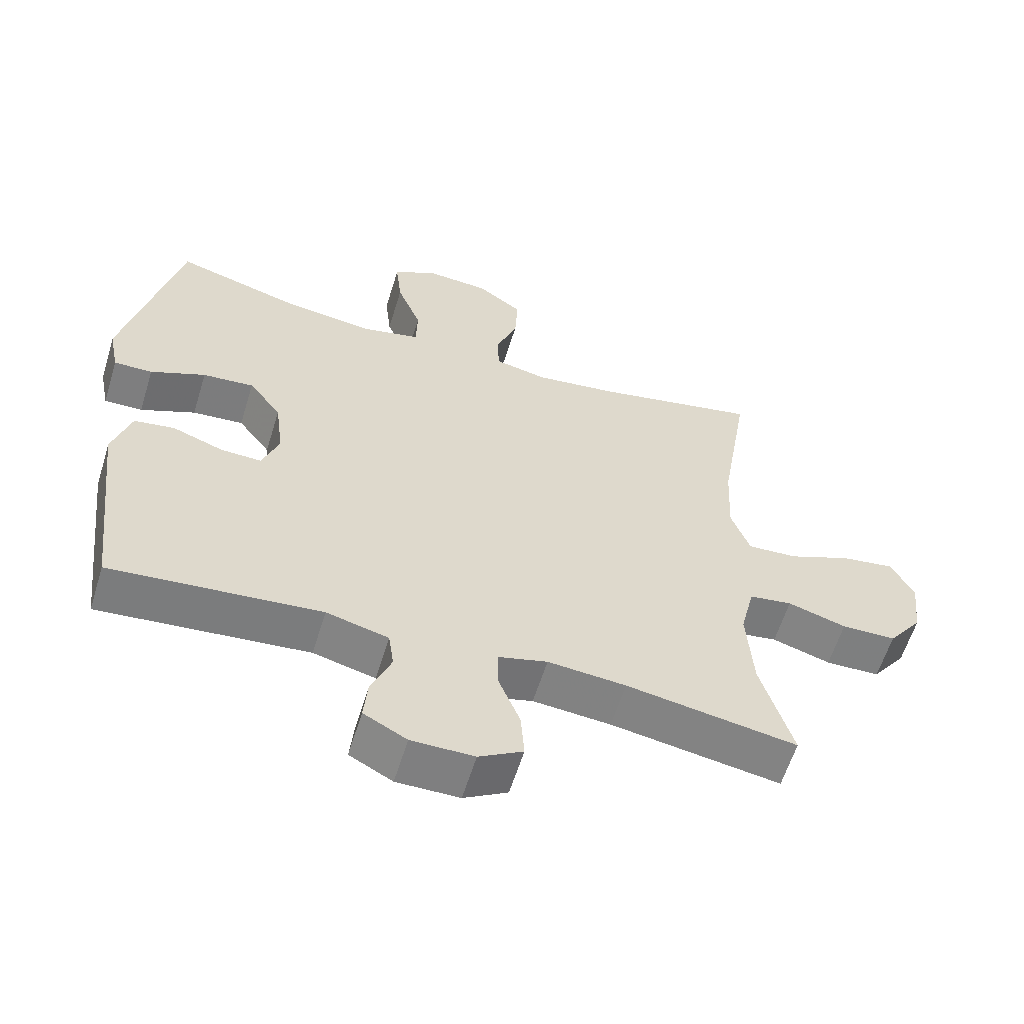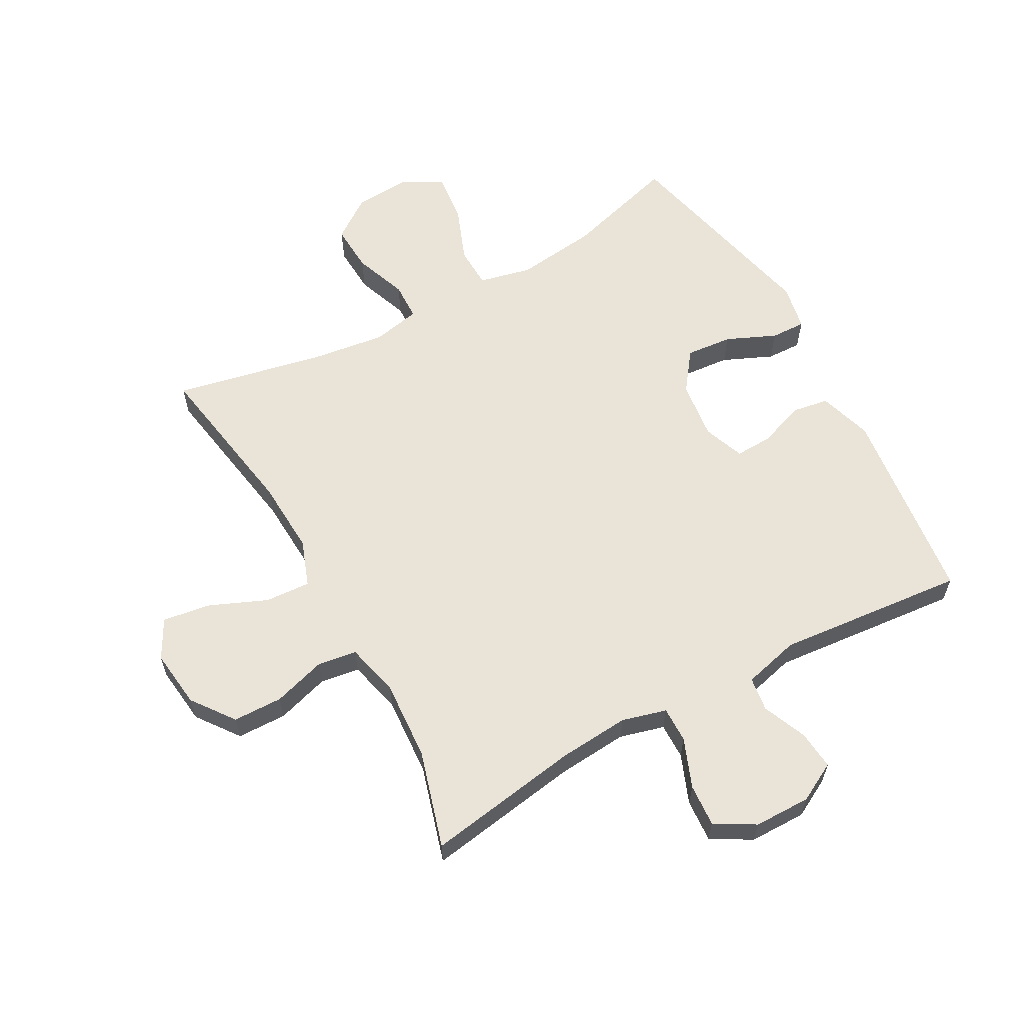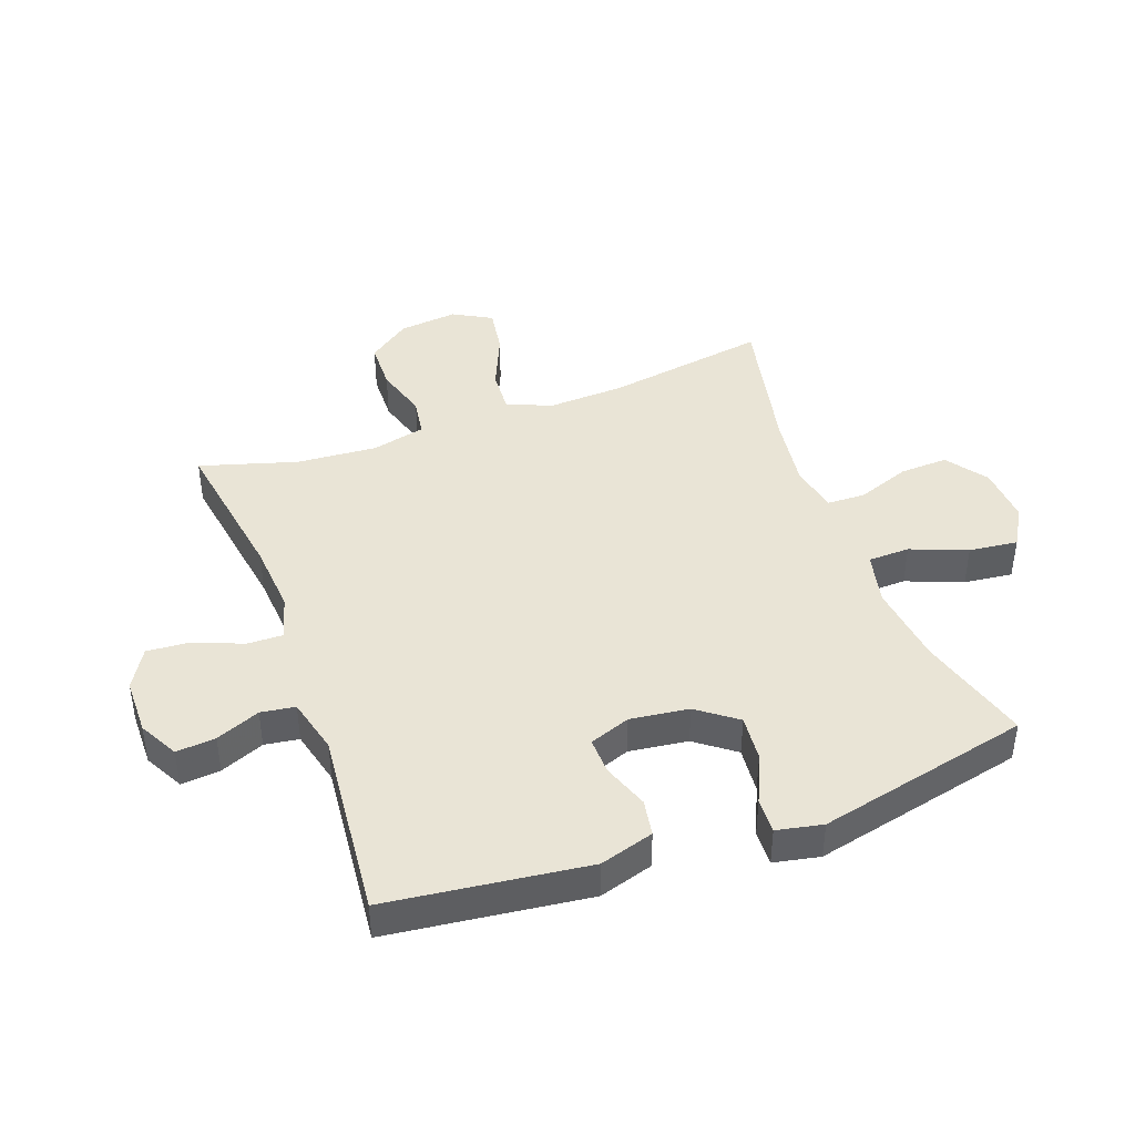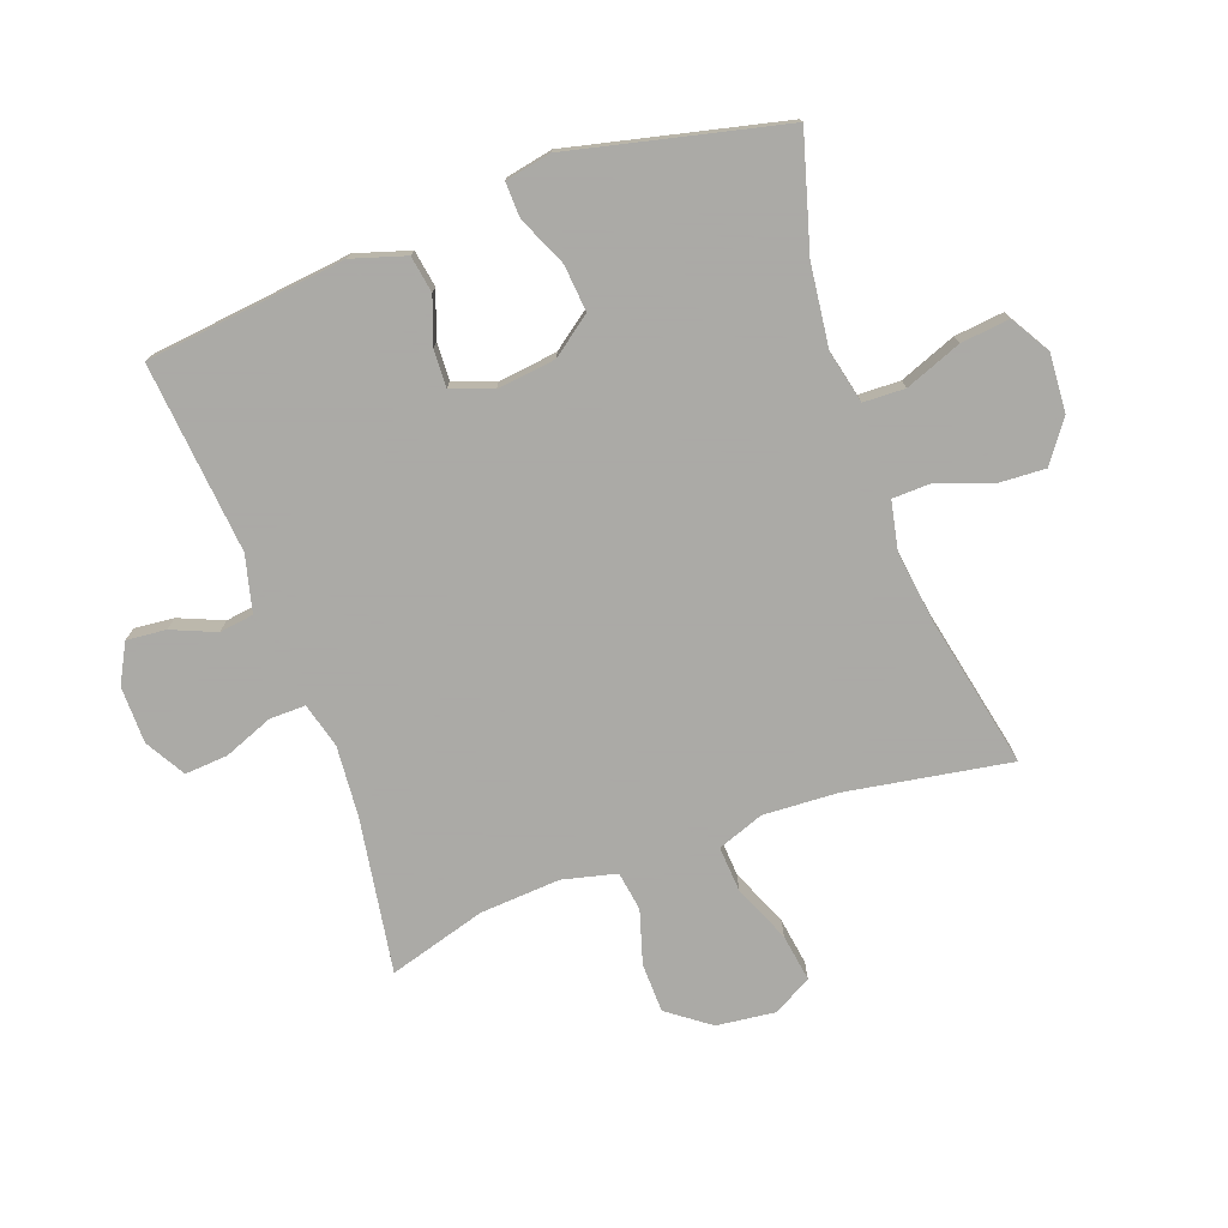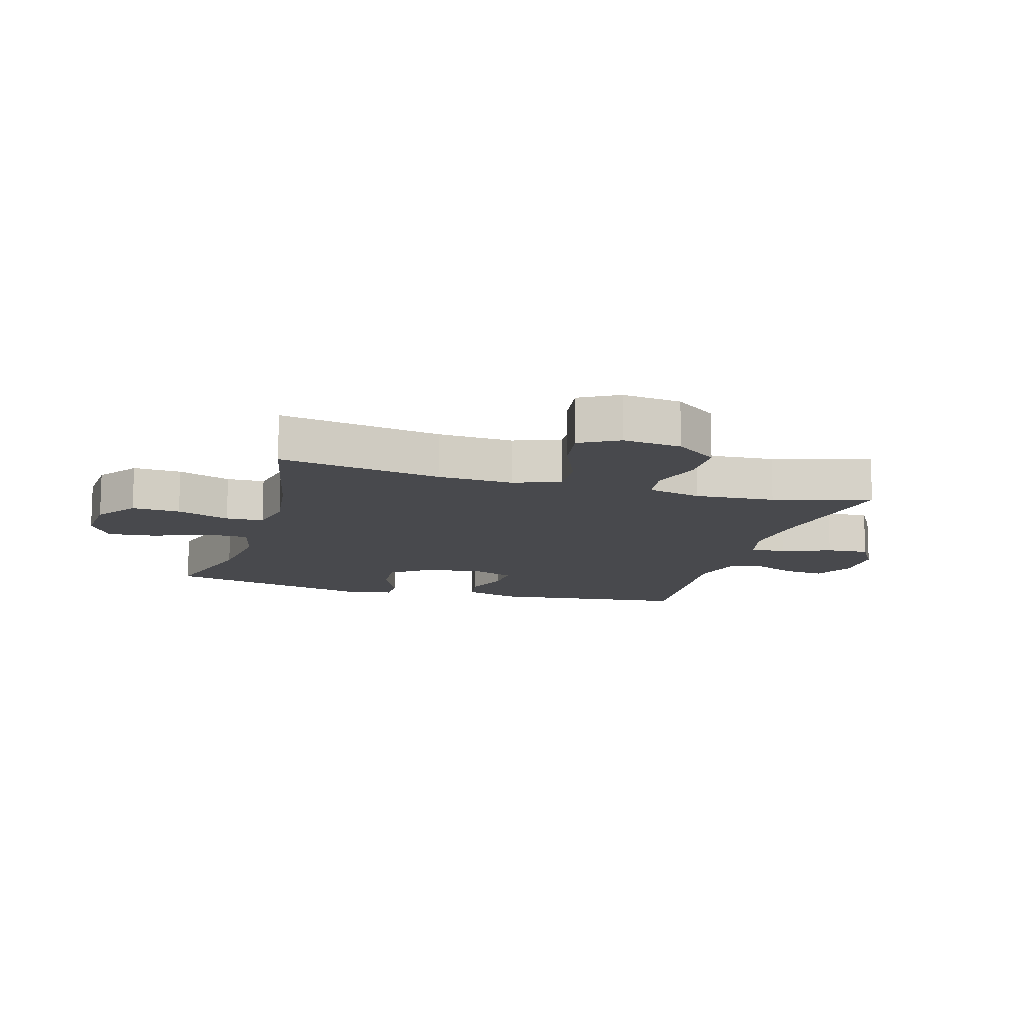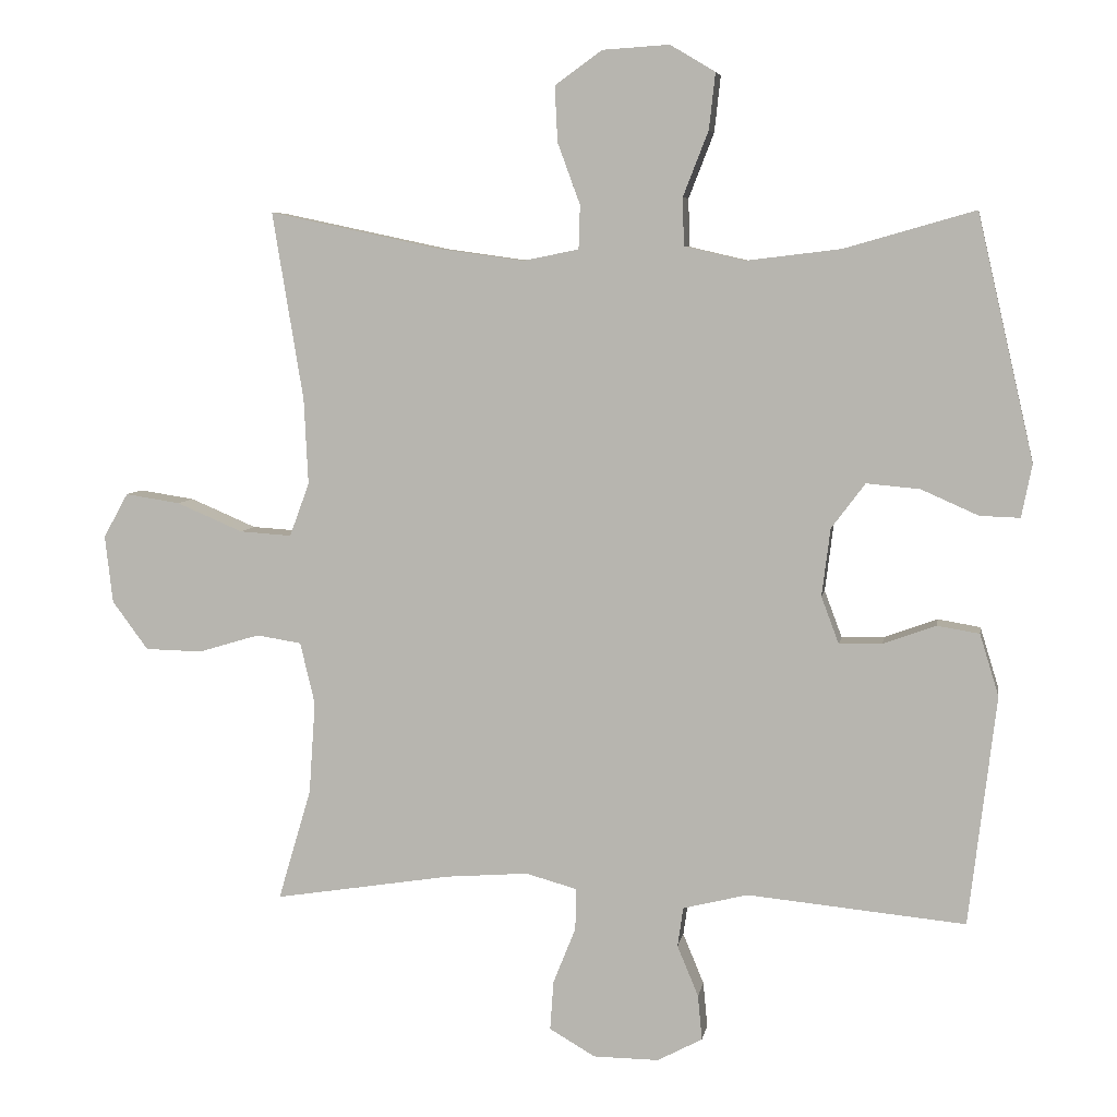
<metadata>
{"format":"obj","ext":"obj","renderer":"f3d","projection":"perspective","resolution":1024,"background":"white","views":[{"elev":-59.9,"azim":-17.1,"up":"+Z"},{"elev":60.8,"azim":151.0,"up":"+Y"},{"elev":42.4,"azim":-110.0,"up":"+Y"},{"elev":-75.7,"azim":-70.2,"up":"+Y"},{"elev":-12.5,"azim":73.7,"up":"+Y"},{"elev":6.2,"azim":-170.5,"up":"+Z"}]}
</metadata>
<code>
v -0.5 0.07 -0.5
v -0.539 0.07 -0.174
v -0.512 0.07 -0.086
v -0.452 0.07 -0.076
v -0.377 0.07 -0.103
v -0.316 0.07 -0.105
v -0.291 0.07 -0.038
v -0.303 0.07 0.058
v -0.351 0.07 0.122
v -0.427 0.07 0.115
v -0.508 0.07 0.079
v -0.565 0.07 0.077
v -0.58 0.07 0.152
v -0.5 0.07 0.5
v -0.314 0.07 0.447
v -0.18 0.07 0.431
v -0.094 0.07 0.451
v -0.092 0.07 0.519
v -0.128 0.07 0.611
v -0.137 0.07 0.691
v -0.073 0.07 0.729
v 0.022 0.07 0.723
v 0.089 0.07 0.675
v 0.085 0.07 0.596
v 0.053 0.07 0.509
v 0.055 0.07 0.447
v 0.134 0.07 0.431
v 0.256 0.07 0.448
v 0.5 0.07 0.5
v 0.456 0.07 0.233
v 0.45 0.07 0.111
v 0.478 0.07 0.035
v 0.552 0.07 0.04
v 0.646 0.07 0.08
v 0.724 0.07 0.092
v 0.759 0.07 0.029
v 0.748 0.07 -0.067
v 0.697 0.07 -0.136
v 0.616 0.07 -0.138
v 0.529 0.07 -0.112
v 0.465 0.07 -0.122
v 0.444 0.07 -0.21
v 0.453 0.07 -0.341
v 0.5 0.07 -0.5
v 0.247 0.07 -0.46
v 0.131 0.07 -0.451
v 0.058 0.07 -0.471
v 0.059 0.07 -0.53
v 0.091 0.07 -0.61
v 0.096 0.07 -0.68
v 0.031 0.07 -0.718
v -0.062 0.07 -0.719
v -0.126 0.07 -0.685
v -0.12 0.07 -0.621
v -0.09 0.07 -0.549
v -0.098 0.07 -0.493
v -0.19 0.07 -0.47
v -0.5 0 -0.5
v -0.539 0 -0.174
v -0.512 0 -0.086
v -0.452 0 -0.076
v -0.377 0 -0.103
v -0.316 0 -0.105
v -0.291 0 -0.038
v -0.303 0 0.058
v -0.351 0 0.122
v -0.427 0 0.115
v -0.508 0 0.079
v -0.565 0 0.077
v -0.58 0 0.152
v -0.5 0 0.5
v -0.314 0 0.447
v -0.18 0 0.431
v -0.094 0 0.451
v -0.092 0 0.519
v -0.128 0 0.611
v -0.137 0 0.691
v -0.073 0 0.729
v 0.022 0 0.723
v 0.089 0 0.675
v 0.085 0 0.596
v 0.053 0 0.509
v 0.055 0 0.447
v 0.134 0 0.431
v 0.256 0 0.448
v 0.5 0 0.5
v 0.456 0 0.233
v 0.45 0 0.111
v 0.478 0 0.035
v 0.552 0 0.04
v 0.646 0 0.08
v 0.724 0 0.092
v 0.759 0 0.029
v 0.748 0 -0.067
v 0.697 0 -0.136
v 0.616 0 -0.138
v 0.529 0 -0.112
v 0.465 0 -0.122
v 0.444 0 -0.21
v 0.453 0 -0.341
v 0.5 0 -0.5
v 0.247 0 -0.46
v 0.131 0 -0.451
v 0.058 0 -0.471
v 0.059 0 -0.53
v 0.091 0 -0.61
v 0.096 0 -0.68
v 0.031 0 -0.718
v -0.062 0 -0.719
v -0.126 0 -0.685
v -0.12 0 -0.621
v -0.09 0 -0.549
v -0.098 0 -0.493
v -0.19 0 -0.47
f 52 53 54 55
f 52 55 56
f 51 52 56
f 48 49 50 51
f 47 48 51 56
f 46 47 56 57
f 43 44 45
f 42 43 45 46
f 41 42 46 57
f 37 38 39 40
f 37 40 41
f 36 37 41
f 33 34 35 36
f 32 33 36 41
f 31 32 41 57
f 28 29 30
f 27 28 30 31
f 26 27 31 57
f 22 23 24 25
f 18 19 20 21
f 17 18 21 22
f 12 13 14 15
f 10 11 12 15
f 9 10 15 16
f 8 9 16 17
f 2 3 4 5
f 2 5 6
f 1 2 6
f 57 1 6
f 26 57 6 7
f 17 22 25 26
f 7 8 17 26
f 112 111 110 109
f 113 112 109
f 113 109 108
f 108 107 106 105
f 113 108 105 104
f 114 113 104 103
f 102 101 100
f 103 102 100 99
f 114 103 99 98
f 97 96 95 94
f 98 97 94
f 98 94 93
f 93 92 91 90
f 98 93 90 89
f 114 98 89 88
f 87 86 85
f 88 87 85 84
f 114 88 84 83
f 82 81 80 79
f 78 77 76 75
f 79 78 75 74
f 72 71 70 69
f 72 69 68 67
f 73 72 67 66
f 74 73 66 65
f 62 61 60 59
f 63 62 59
f 63 59 58
f 63 58 114
f 64 63 114 83
f 83 82 79 74
f 83 74 65 64
f 1 58 59 2
f 2 59 60 3
f 3 60 61 4
f 4 61 62 5
f 5 62 63 6
f 6 63 64 7
f 7 64 65 8
f 8 65 66 9
f 9 66 67 10
f 10 67 68 11
f 11 68 69 12
f 12 69 70 13
f 13 70 71 14
f 14 71 72 15
f 15 72 73 16
f 16 73 74 17
f 17 74 75 18
f 18 75 76 19
f 19 76 77 20
f 20 77 78 21
f 21 78 79 22
f 22 79 80 23
f 23 80 81 24
f 24 81 82 25
f 25 82 83 26
f 26 83 84 27
f 27 84 85 28
f 28 85 86 29
f 29 86 87 30
f 30 87 88 31
f 31 88 89 32
f 32 89 90 33
f 33 90 91 34
f 34 91 92 35
f 35 92 93 36
f 36 93 94 37
f 37 94 95 38
f 38 95 96 39
f 39 96 97 40
f 40 97 98 41
f 41 98 99 42
f 42 99 100 43
f 43 100 101 44
f 44 101 102 45
f 45 102 103 46
f 46 103 104 47
f 47 104 105 48
f 48 105 106 49
f 49 106 107 50
f 50 107 108 51
f 51 108 109 52
f 52 109 110 53
f 53 110 111 54
f 54 111 112 55
f 55 112 113 56
f 56 113 114 57
f 57 114 58 1

</code>
